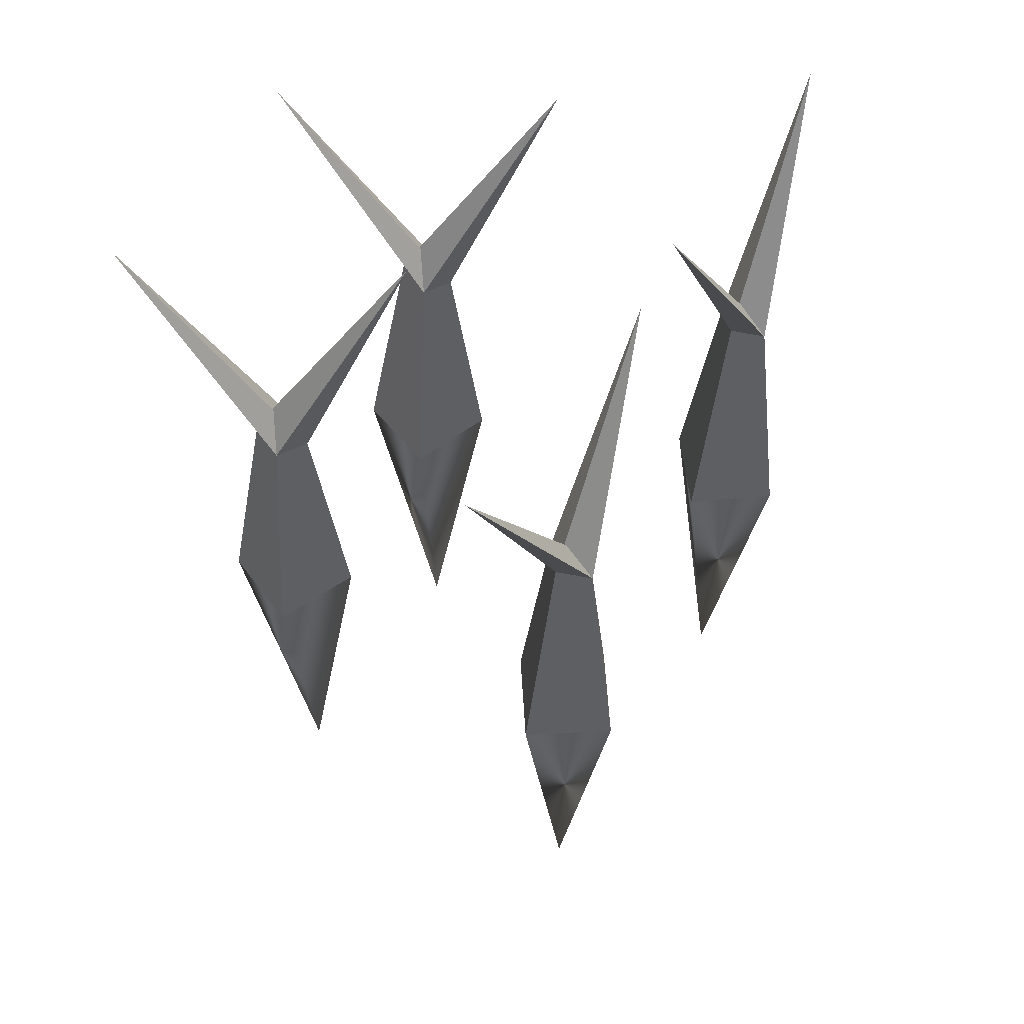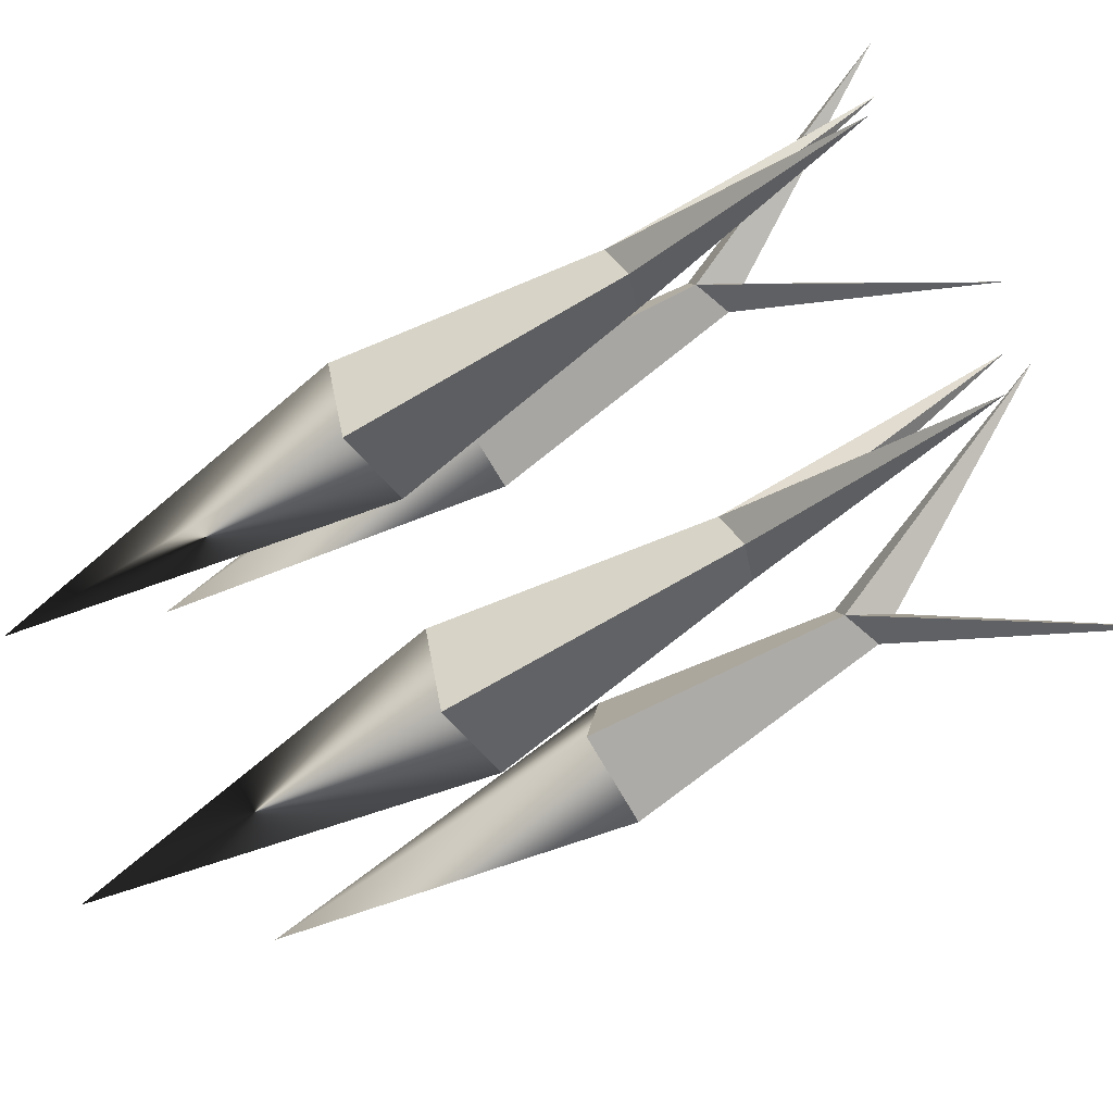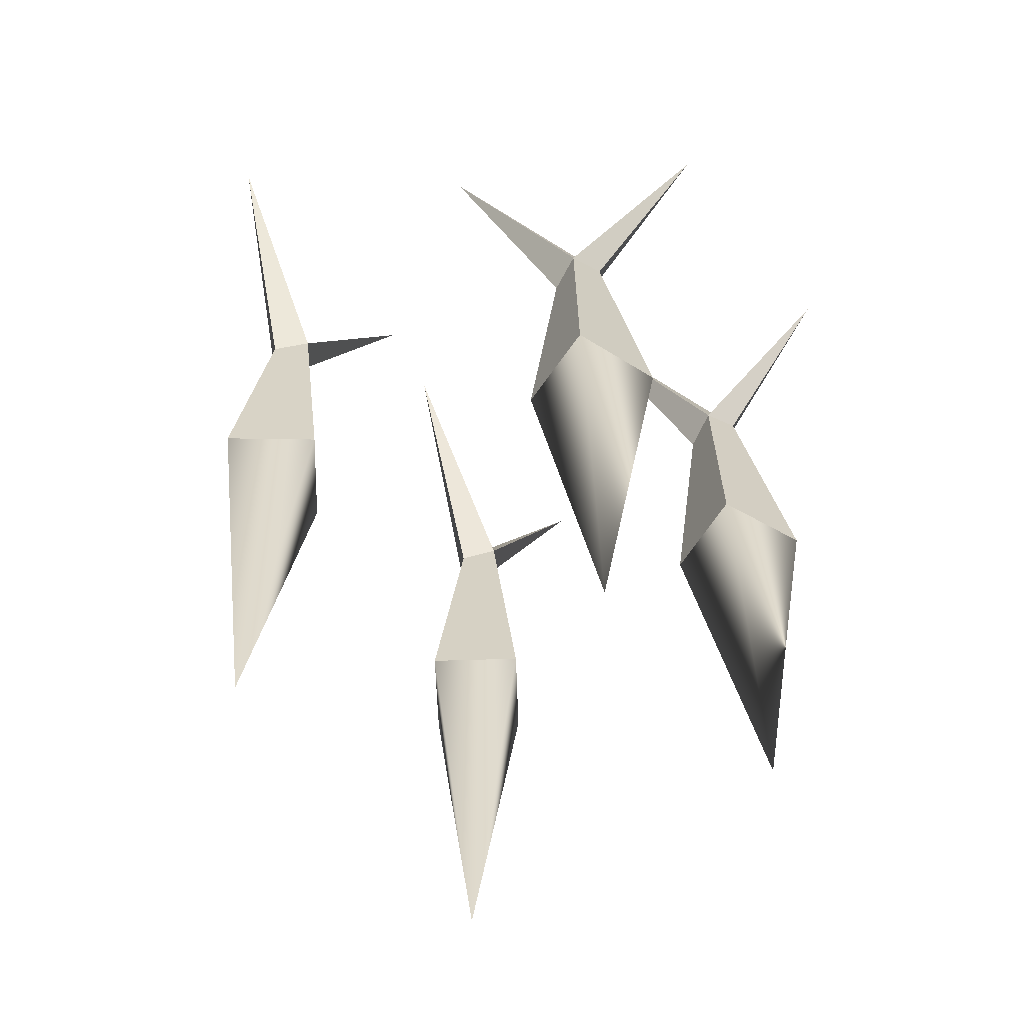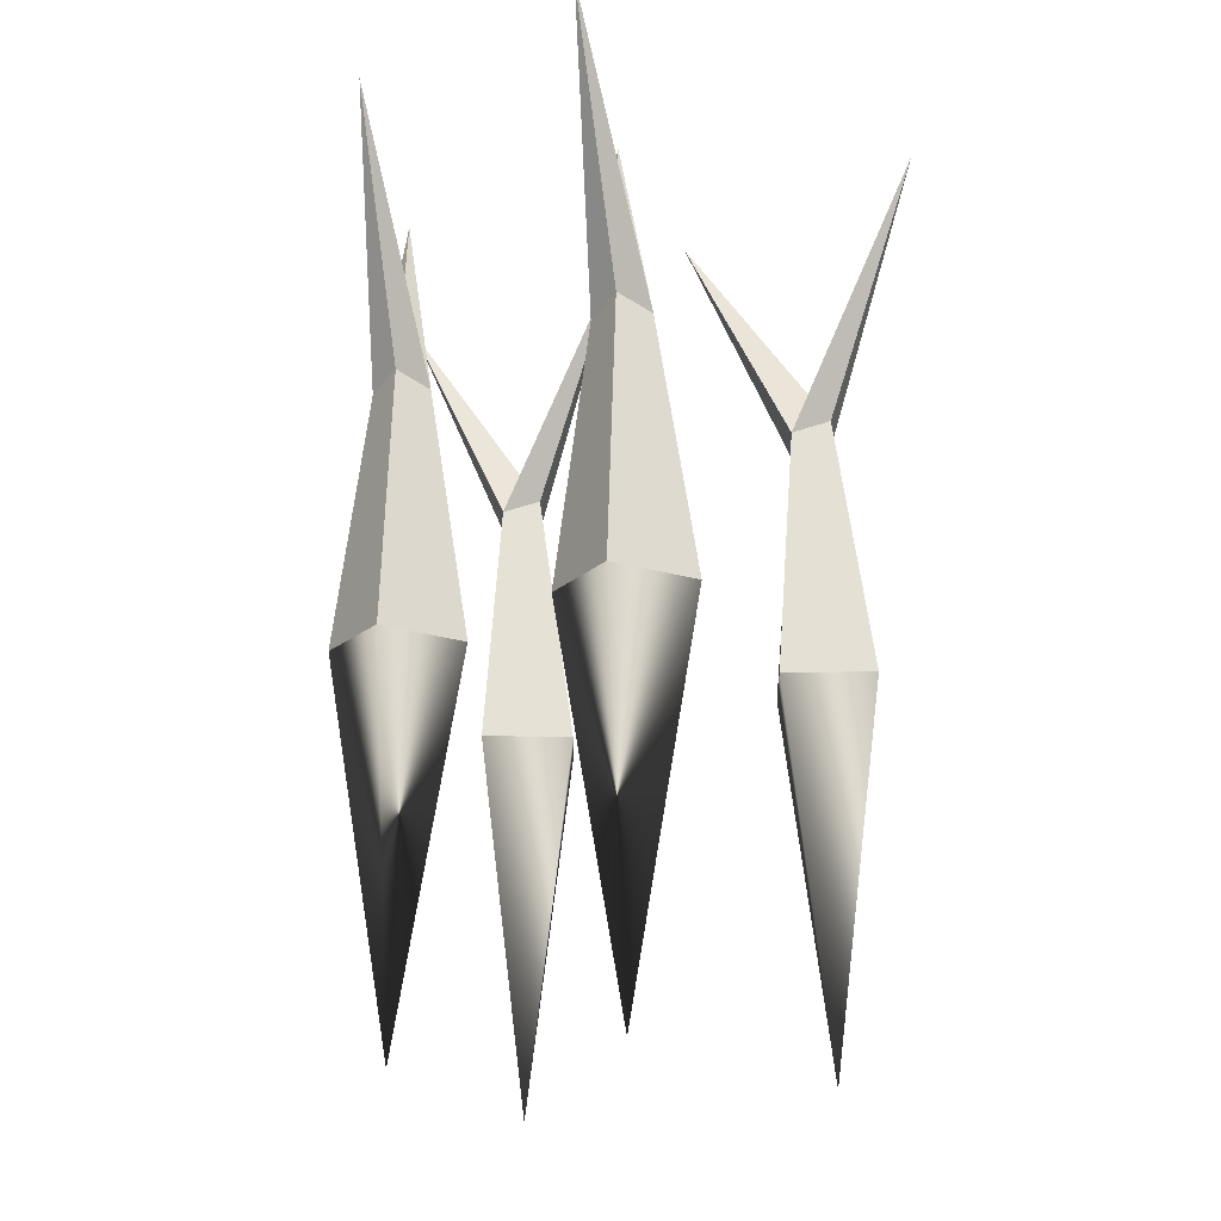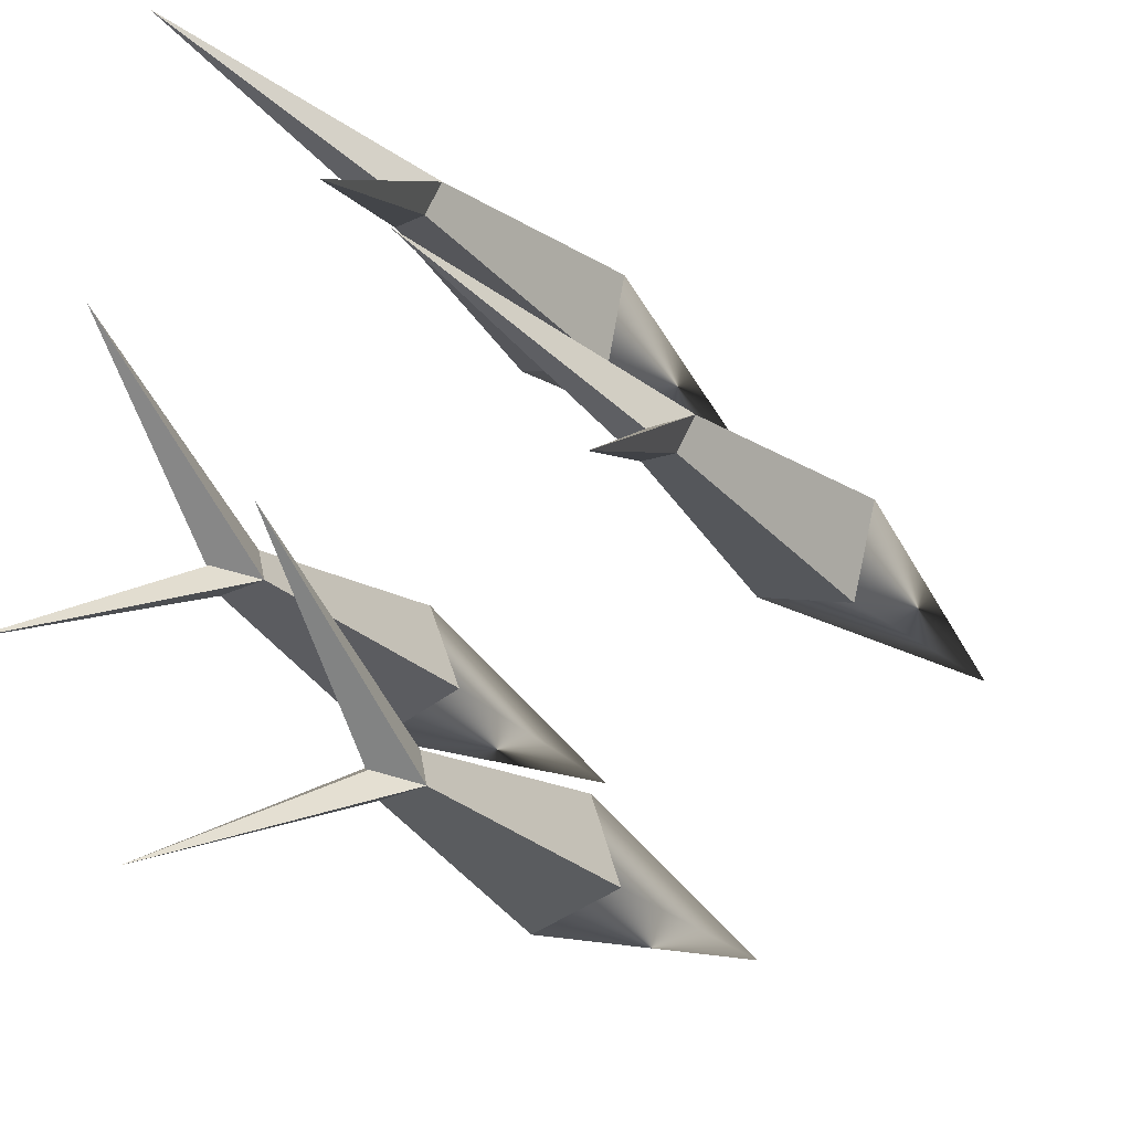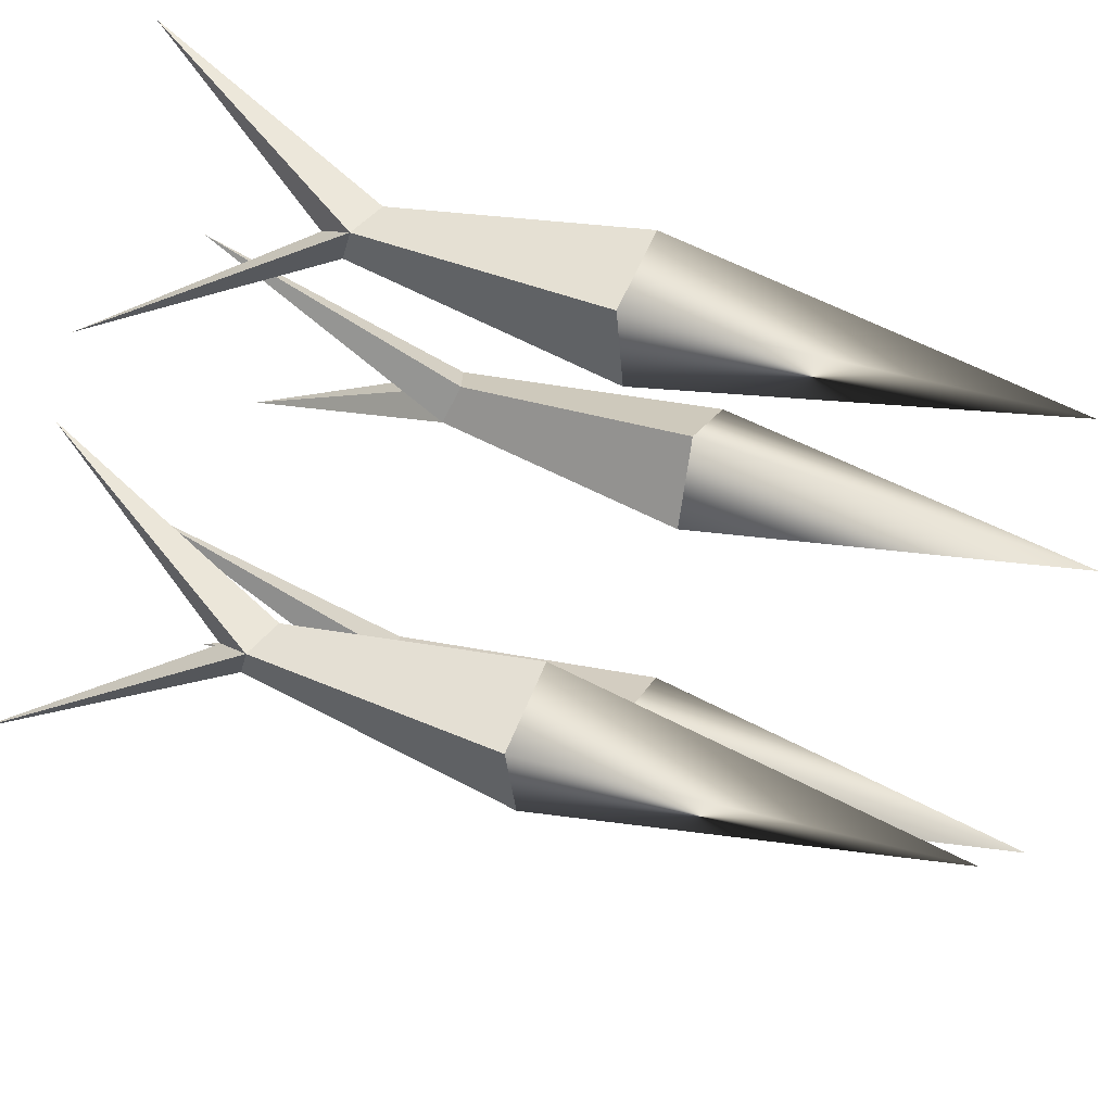
<metadata>
{"format":"obj","ext":"obj","renderer":"f3d","projection":"perspective","resolution":1024,"background":"white","views":[{"elev":55.5,"azim":-107.5,"up":"+Y"},{"elev":-61.7,"azim":121.7,"up":"+Z"},{"elev":-57.9,"azim":77.6,"up":"+Y"},{"elev":-18.7,"azim":167.7,"up":"+Y"},{"elev":-22.3,"azim":-150.2,"up":"+Z"},{"elev":42.0,"azim":-68.0,"up":"+Z"}]}
</metadata>
<code>
o Cube.003_Cube.048
v -0.2214 -7.624 18.38
v 1.8 5.534 17.48
v 2.26 6.203 15.6
v 0.7345 -7.624 13.67
v 4.257 5.534 15.85
v 5.445 -7.624 14.62
v 4.489 -7.624 19.34
v 3.801 4.865 17.73
v 8.586 18.21 21.47
v -0.9321 18.68 10.22
v 8.761 -7.624 -1.044
v 10.6 5.534 0.1855
v 12.44 6.203 -0.4301
v 13.25 -7.624 -2.752
v 13.29 5.534 1.393
v 14.96 -7.624 1.741
v 10.47 -7.624 3.449
v 11.46 4.865 2.011
v 10.86 18.21 8.051
v 15.28 18.68 -6.002
v 0.221 -7.624 -11.88
v 2.003 5.534 -10.57
v 3.865 6.203 -11.1
v 4.786 -7.624 -13.39
v 4.636 5.534 -9.243
v 6.292 -7.624 -8.82
v 1.727 -7.624 -7.315
v 2.779 4.865 -8.708
v 1.908 18.21 -2.701
v 6.952 18.68 -16.54
v 3.256 -27.41 -10.35
v 11.86 -27.41 0.3487
v 2.612 -27.41 16.5
v -12.63 -7.624 3.949
v -10.57 5.534 3.151
v -10.02 6.203 1.295
v -11.45 -7.624 -0.7092
v -8.034 5.534 1.644
v -6.788 -7.624 0.4749
v -7.972 -7.624 5.134
v -8.581 4.865 3.498
v -3.983 18.21 7.461
v -12.94 18.68 -4.232
v -9.709 -27.41 2.212
f 1 2 3 4
f 4 3 5 6
f 7 8 2 1
f 5 9 8
f 3 9 5
f 8 9 2
f 3 2 10
f 8 5 10
f 5 3 10
f 2 8 10
f 2 9 3
f 6 5 8 7
f 11 12 13 14
f 14 13 15 16
f 17 18 12 11
f 15 19 18
f 13 19 15
f 18 19 12
f 13 12 20
f 18 15 20
f 15 13 20
f 12 18 20
f 12 19 13
f 16 15 18 17
f 21 22 23 24
f 24 23 25 26
f 27 28 22 21
f 25 29 28
f 23 29 25
f 28 29 22
f 23 22 30
f 28 25 30
f 25 23 30
f 22 28 30
f 22 29 23
f 26 25 28 27
f 26 27 31
f 16 17 32
f 6 7 33
f 21 24 31
f 27 21 31
f 11 14 32
f 17 11 32
f 1 4 33
f 24 26 31
f 7 1 33
f 14 16 32
f 4 6 33
f 34 35 36 37
f 37 36 38 39
f 40 41 35 34
f 38 42 41
f 36 42 38
f 41 42 35
f 36 35 43
f 41 38 43
f 38 36 43
f 35 41 43
f 35 42 36
f 39 38 41 40
f 39 40 44
f 34 37 44
f 40 34 44
f 37 39 44

</code>
